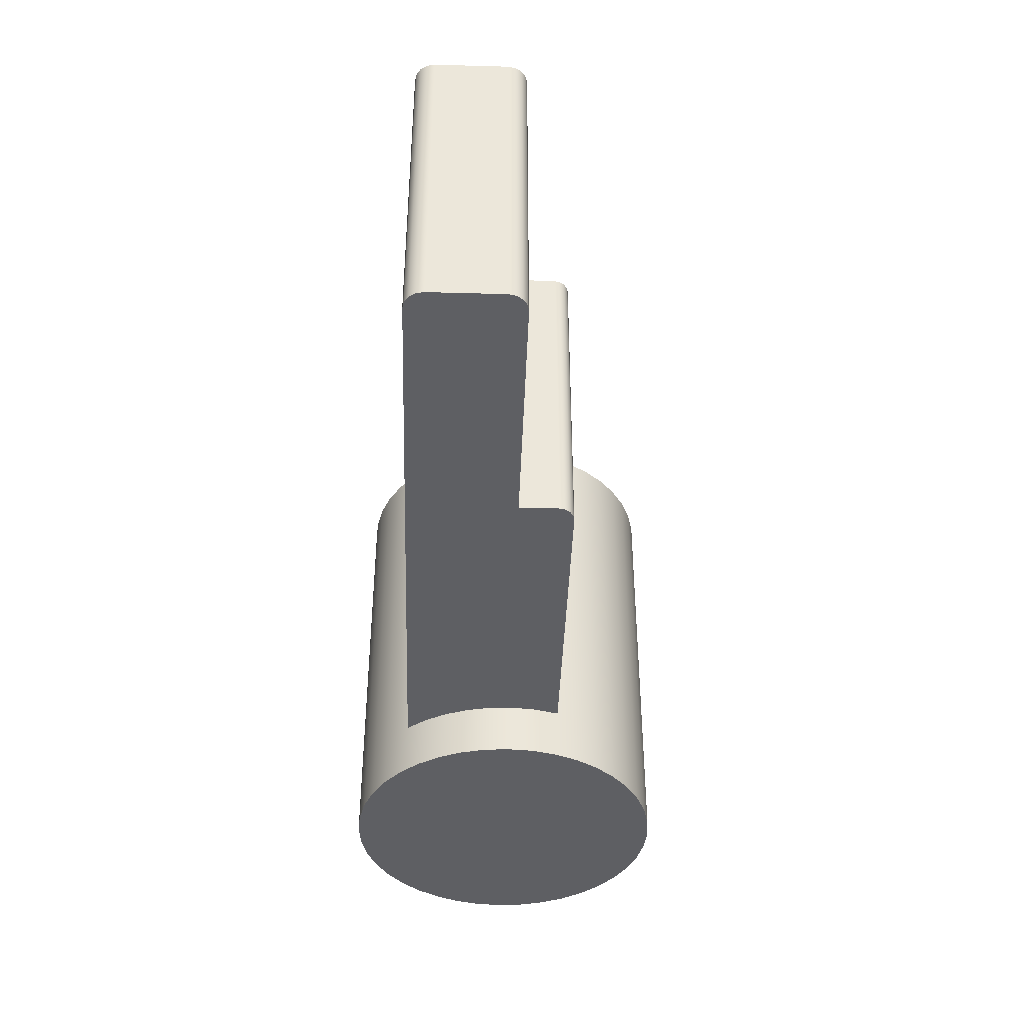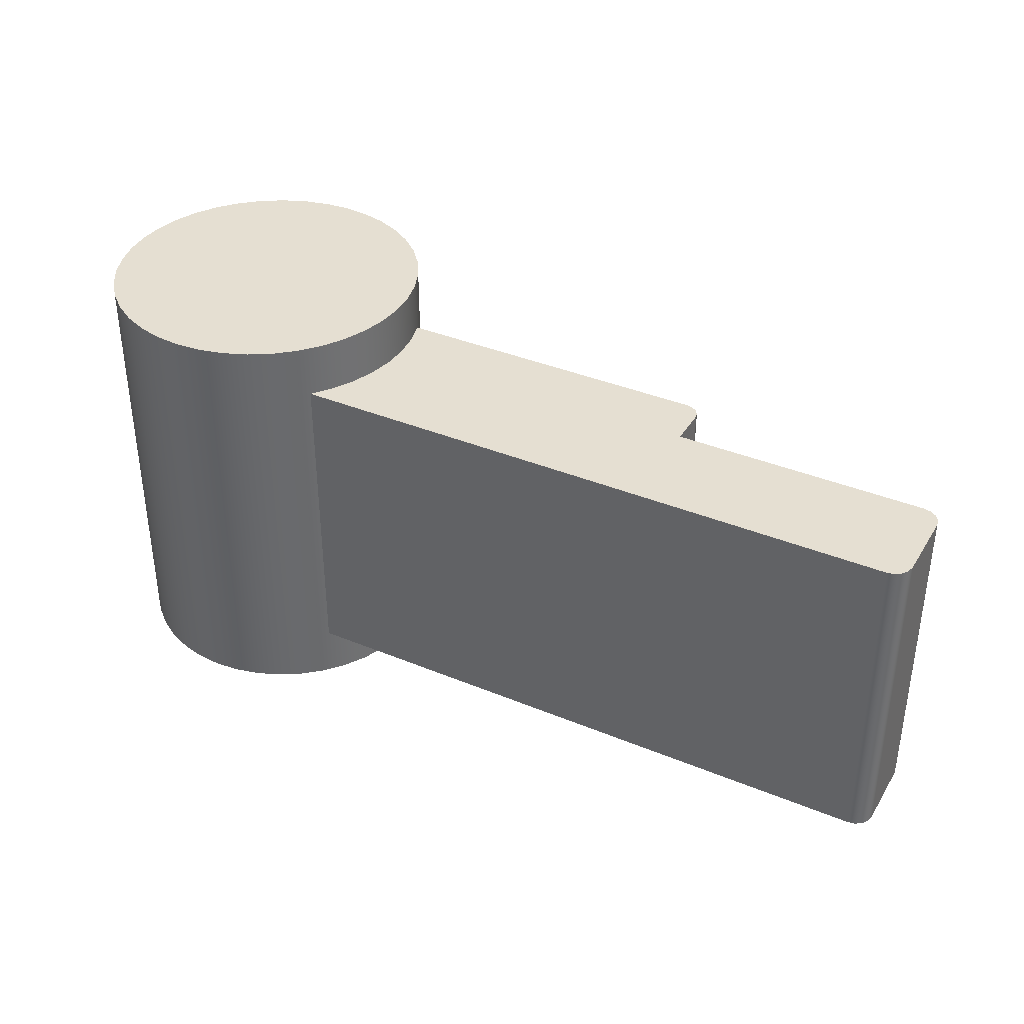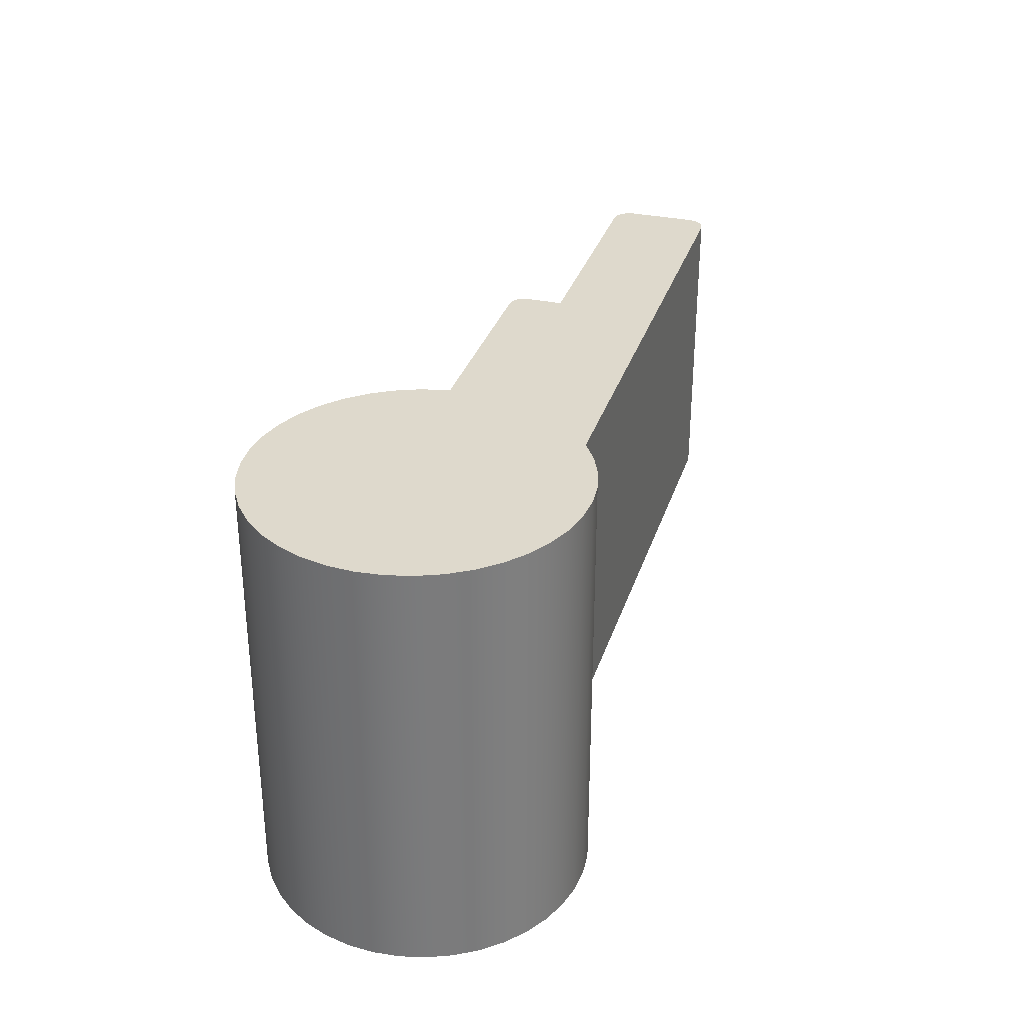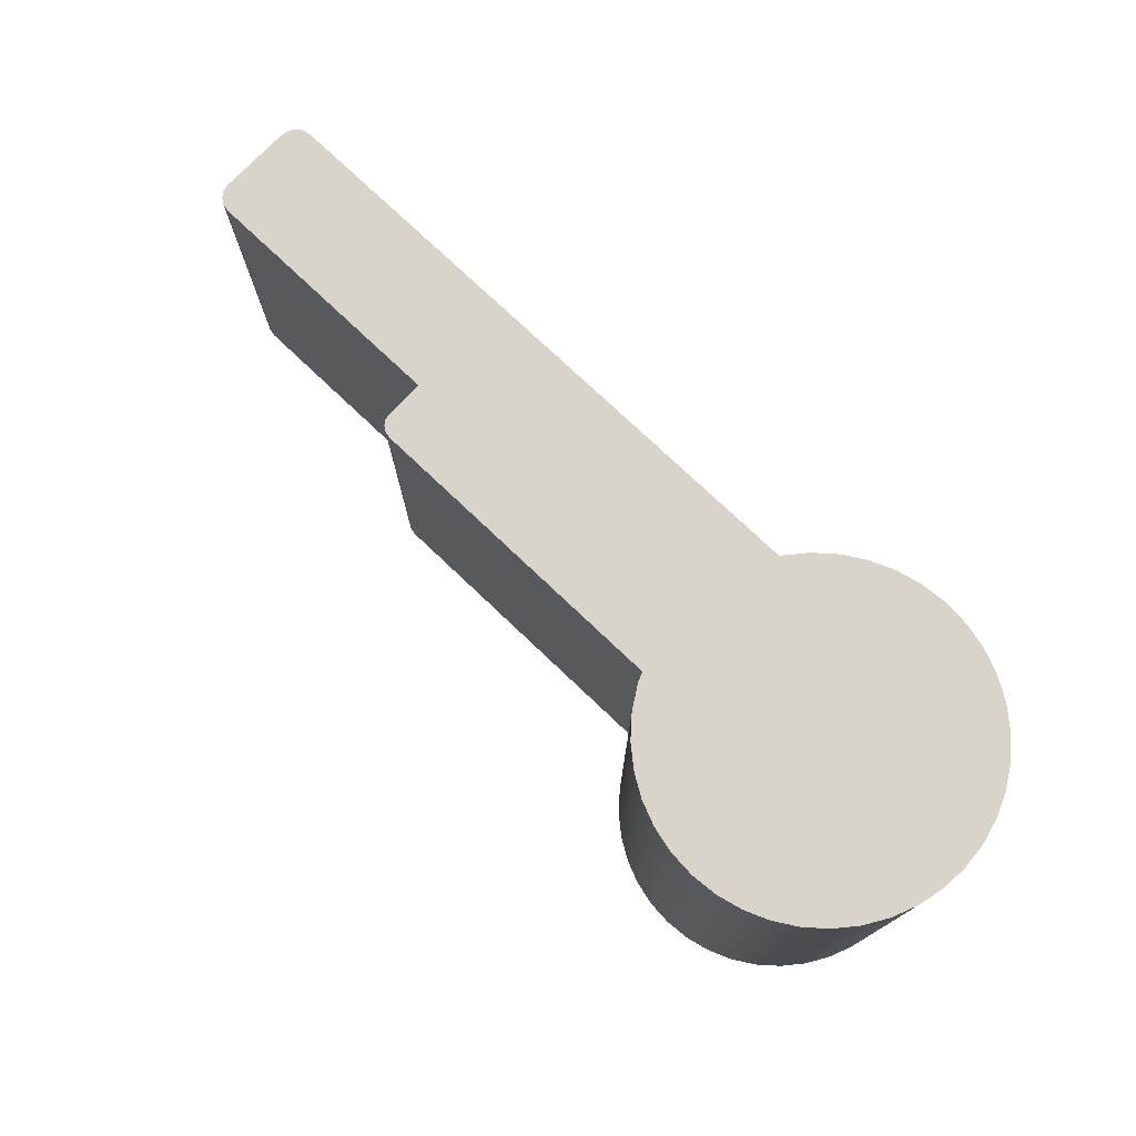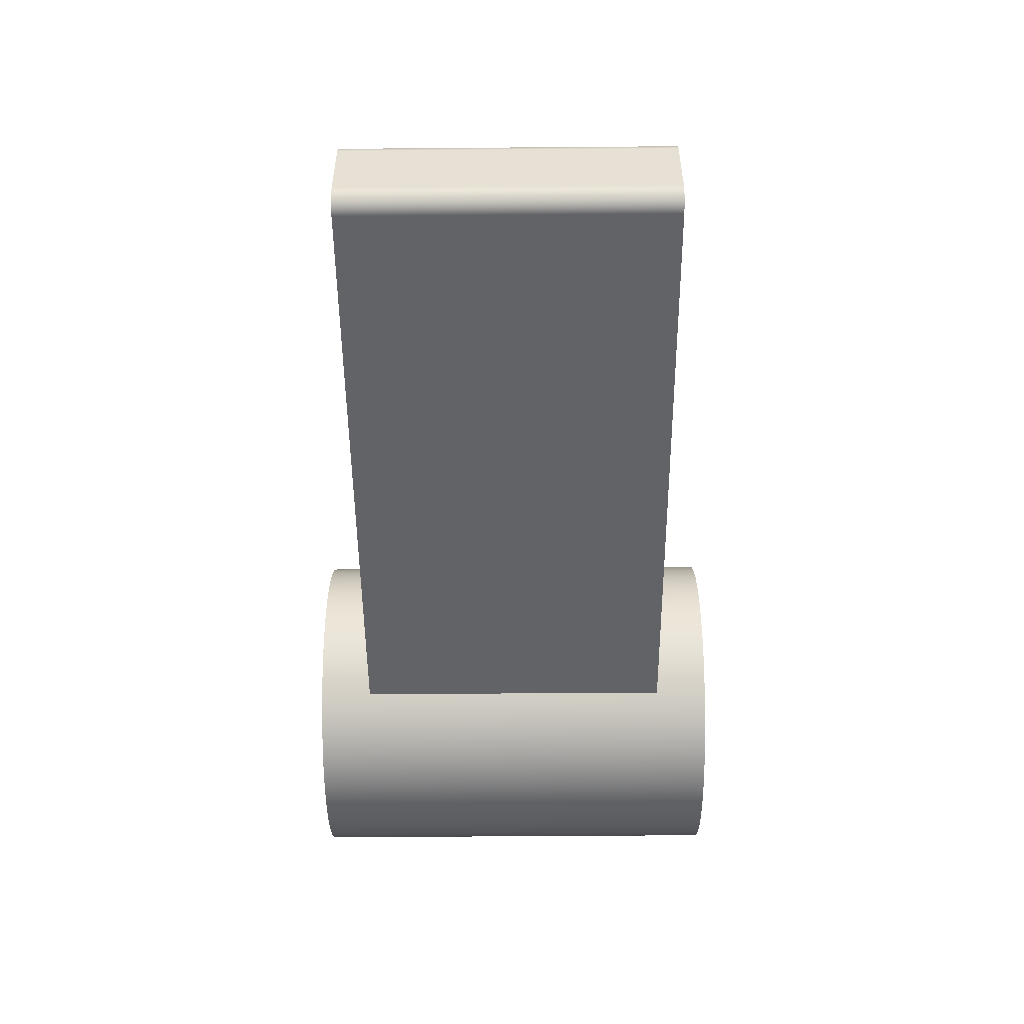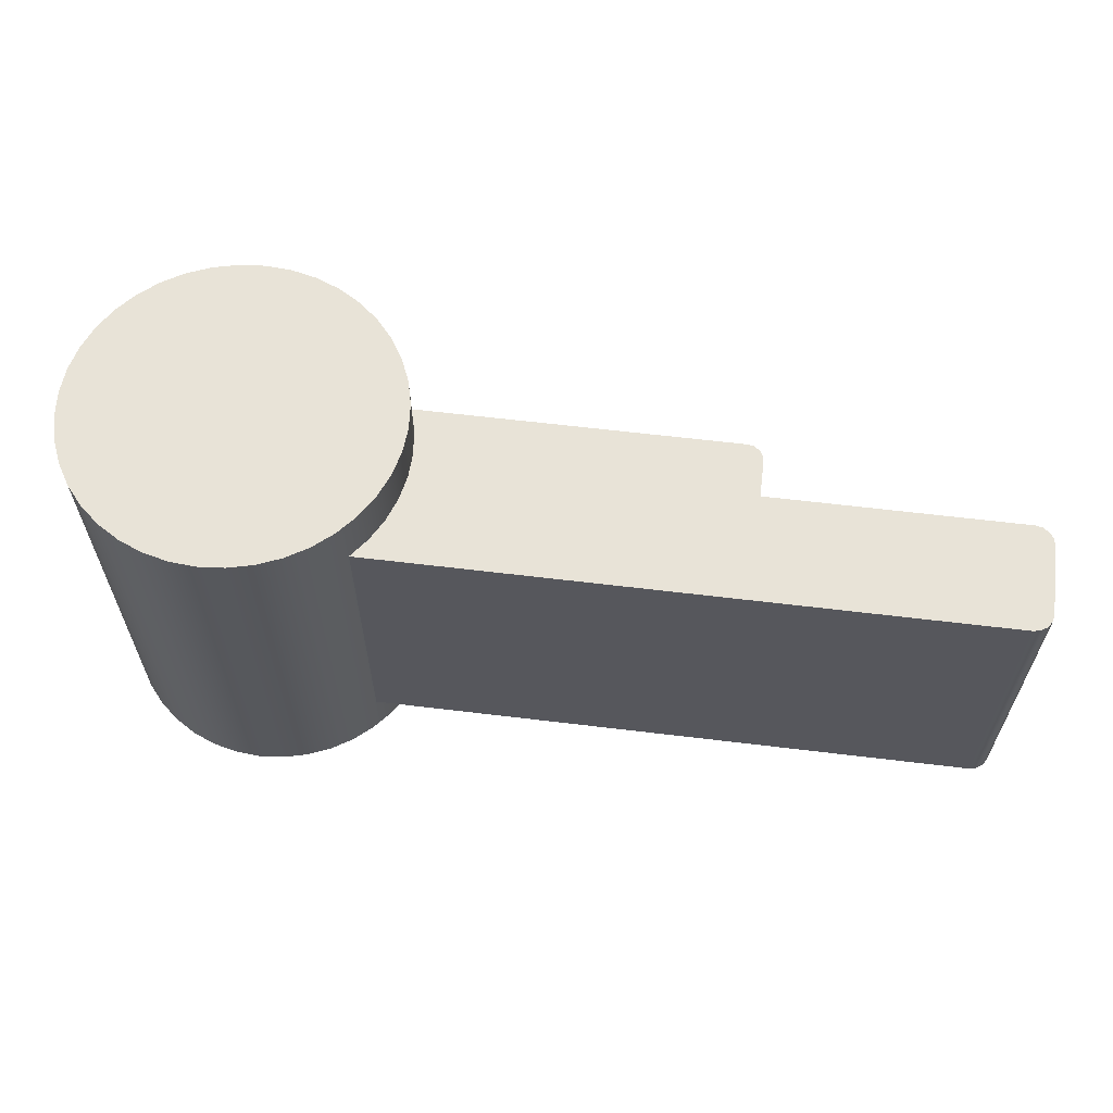
<metadata>
{"format":"obj","ext":"obj","renderer":"f3d","projection":"perspective","resolution":1024,"background":"white","views":[{"elev":-41.6,"azim":88.1,"up":"+Z"},{"elev":37.4,"azim":28.0,"up":"+Z"},{"elev":31.9,"azim":-73.4,"up":"+Z"},{"elev":75.3,"azim":-136.4,"up":"+Z"},{"elev":-50.8,"azim":90.5,"up":"+Y"},{"elev":62.1,"azim":7.0,"up":"+Z"}]}
</metadata>
<code>
v 3.5 2.5 0.5
v 3.518 2.735 0.5
v 3.573 2.964 0.5
v 3.663 3.181 0.5
v 3.786 3.382 0.5
v 3.939 3.561 0.5
v 4.118 3.714 0.5
v 4.319 3.837 0.5
v 4.536 3.927 0.5
v 4.765 3.982 0.5
v 5 4 0.5
v 5.235 3.982 0.5
v 5.464 3.927 0.5
v 5.681 3.837 0.5
v 5.882 3.714 0.5
v 6.061 3.561 0.5
v 6.214 3.382 0.5
v 6.337 3.181 0.5
v 6.427 2.964 0.5
v 6.482 2.735 0.5
v 6.5 2.5 0.5
v 6.482 2.265 0.5
v 6.427 2.036 0.5
v 6.337 1.819 0.5
v 6.214 1.618 0.5
v 6.061 1.439 0.5
v 5.882 1.286 0.5
v 5.681 1.163 0.5
v 5.464 1.073 0.5
v 5.235 1.018 0.5
v 5 1 0.5
v 4.765 1.018 0.5
v 4.536 1.073 0.5
v 4.319 1.163 0.5
v 4.118 1.286 0.5
v 3.939 1.439 0.5
v 3.786 1.618 0.5
v 3.663 1.819 0.5
v 3.573 2.036 0.5
v 3.518 2.265 0.5
v 3.5 2.5 -3.5
v 3.518 2.265 -3.5
v 3.573 2.036 -3.5
v 3.663 1.819 -3.5
v 3.786 1.618 -3.5
v 3.939 1.439 -3.5
v 4.118 1.286 -3.5
v 4.319 1.163 -3.5
v 4.536 1.073 -3.5
v 4.765 1.018 -3.5
v 5 1 -3.5
v 5.235 1.018 -3.5
v 5.464 1.073 -3.5
v 5.681 1.163 -3.5
v 5.882 1.286 -3.5
v 6.061 1.439 -3.5
v 6.214 1.618 -3.5
v 6.337 1.819 -3.5
v 6.427 2.036 -3.5
v 6.482 2.265 -3.5
v 6.5 2.5 -3.5
v 6.482 2.735 -3.5
v 6.427 2.964 -3.5
v 6.337 3.181 -3.5
v 6.214 3.382 -3.5
v 6.061 3.561 -3.5
v 5.882 3.714 -3.5
v 5.681 3.837 -3.5
v 5.464 3.927 -3.5
v 5.235 3.982 -3.5
v 5 4 -3.5
v 4.765 3.982 -3.5
v 4.536 3.927 -3.5
v 4.319 3.837 -3.5
v 4.118 3.714 -3.5
v 3.939 3.561 -3.5
v 3.786 3.382 -3.5
v 3.663 3.181 -3.5
v 3.573 2.964 -3.5
v 3.518 2.735 -3.5
v 6.118 1.5 -3
v 6.118 1.5 0
v 6.257 1.682 0
v 6.367 1.883 0
v 6.445 2.098 0
v 6.489 2.323 0
v 6.499 2.551 0
v 6.474 2.779 0
v 6.414 3 0
v 6.414 3 -3
v 6.474 2.779 -3
v 6.499 2.551 -3
v 6.489 2.323 -3
v 6.445 2.098 -3
v 6.367 1.883 -3
v 6.257 1.682 -3
v 3.5 2.5 -3.5
v 3.5 2.5 0.5
v 3.5 2.5 -3.5
v 3.518 2.735 -3.5
v 3.573 2.964 -3.5
v 3.663 3.181 -3.5
v 3.786 3.382 -3.5
v 3.939 3.561 -3.5
v 4.118 3.714 -3.5
v 4.319 3.837 -3.5
v 4.536 3.927 -3.5
v 4.765 3.982 -3.5
v 5 4 -3.5
v 5.235 3.982 -3.5
v 5.464 3.927 -3.5
v 5.681 3.837 -3.5
v 5.882 3.714 -3.5
v 6.061 3.561 -3.5
v 6.214 3.382 -3.5
v 6.337 3.181 -3.5
v 6.427 2.964 -3.5
v 6.482 2.735 -3.5
v 6.5 2.5 -3.5
v 6.482 2.265 -3.5
v 6.427 2.036 -3.5
v 6.337 1.819 -3.5
v 6.214 1.618 -3.5
v 6.061 1.439 -3.5
v 5.882 1.286 -3.5
v 5.681 1.163 -3.5
v 5.464 1.073 -3.5
v 5.235 1.018 -3.5
v 5 1 -3.5
v 4.765 1.018 -3.5
v 4.536 1.073 -3.5
v 4.319 1.163 -3.5
v 4.118 1.286 -3.5
v 3.939 1.439 -3.5
v 3.786 1.618 -3.5
v 3.663 1.819 -3.5
v 3.573 2.036 -3.5
v 3.518 2.265 -3.5
v 3.5 2.5 0.5
v 3.518 2.265 0.5
v 3.573 2.036 0.5
v 3.663 1.819 0.5
v 3.786 1.618 0.5
v 3.939 1.439 0.5
v 4.118 1.286 0.5
v 4.319 1.163 0.5
v 4.536 1.073 0.5
v 4.765 1.018 0.5
v 5 1 0.5
v 5.235 1.018 0.5
v 5.464 1.073 0.5
v 5.681 1.163 0.5
v 5.882 1.286 0.5
v 6.061 1.439 0.5
v 6.214 1.618 0.5
v 6.337 1.819 0.5
v 6.427 2.036 0.5
v 6.482 2.265 0.5
v 6.5 2.5 0.5
v 6.482 2.735 0.5
v 6.427 2.964 0.5
v 6.337 3.181 0.5
v 6.214 3.382 0.5
v 6.061 3.561 0.5
v 5.882 3.714 0.5
v 5.681 3.837 0.5
v 5.464 3.927 0.5
v 5.235 3.982 0.5
v 5 4 0.5
v 4.765 3.982 0.5
v 4.536 3.927 0.5
v 4.319 3.837 0.5
v 4.118 3.714 0.5
v 3.939 3.561 0.5
v 3.786 3.382 0.5
v 3.663 3.181 0.5
v 3.573 2.964 0.5
v 3.518 2.735 0.5
v 12 1.675 0
v 11.99 1.608 0
v 11.95 1.551 0
v 11.89 1.513 0
v 11.82 1.5 0
v 11.82 1.5 -3
v 11.89 1.513 -3
v 11.95 1.551 -3
v 11.99 1.608 -3
v 12 1.675 -3
v 12 2.325 0
v 12 1.675 0
v 12 1.675 -3
v 12 2.325 -3
v 11.82 2.5 0
v 11.89 2.487 0
v 11.95 2.449 0
v 11.99 2.392 0
v 12 2.325 0
v 12 2.325 -3
v 11.99 2.392 -3
v 11.95 2.449 -3
v 11.89 2.487 -3
v 11.82 2.5 -3
v 9.5 2.5 0
v 11.82 2.5 0
v 11.82 2.5 -3
v 9.5 2.5 -3
v 9.5 2.85 0
v 9.5 2.5 0
v 9.5 2.5 -3
v 9.5 2.85 -3
v 9.35 3 0
v 9.407 2.989 0
v 9.456 2.956 0
v 9.489 2.907 0
v 9.5 2.85 0
v 9.5 2.85 -3
v 9.489 2.907 -3
v 9.456 2.956 -3
v 9.407 2.989 -3
v 9.35 3 -3
v 6.414 3 0
v 9.35 3 0
v 9.35 3 -3
v 6.414 3 -3
v 11.82 1.5 0
v 6.118 1.5 0
v 6.118 1.5 -3
v 11.82 1.5 -3
v 6.118 1.5 0
v 11.82 1.5 0
v 11.89 1.513 0
v 11.95 1.551 0
v 11.99 1.608 0
v 12 1.675 0
v 12 2.325 0
v 11.99 2.392 0
v 11.95 2.449 0
v 11.89 2.487 0
v 11.82 2.5 0
v 9.5 2.5 0
v 9.5 2.85 0
v 9.489 2.907 0
v 9.456 2.956 0
v 9.407 2.989 0
v 9.35 3 0
v 6.414 3 0
v 6.474 2.779 0
v 6.499 2.551 0
v 6.489 2.323 0
v 6.445 2.098 0
v 6.367 1.883 0
v 6.257 1.682 0
v 11.82 1.5 -3
v 6.118 1.5 -3
v 6.257 1.682 -3
v 6.367 1.883 -3
v 6.445 2.098 -3
v 6.489 2.323 -3
v 6.499 2.551 -3
v 6.474 2.779 -3
v 6.414 3 -3
v 9.35 3 -3
v 9.407 2.989 -3
v 9.456 2.956 -3
v 9.489 2.907 -3
v 9.5 2.85 -3
v 9.5 2.5 -3
v 11.82 2.5 -3
v 11.89 2.487 -3
v 11.95 2.449 -3
v 11.99 2.392 -3
v 12 2.325 -3
v 12 1.675 -3
v 11.99 1.608 -3
v 11.95 1.551 -3
v 11.89 1.513 -3
g df2a88c6-e34f-11ea-9c9f-54bf646e7e1f
f 2 80 1
f 1 80 97
f 98 41 40
f 40 41 42
f 40 42 39
f 39 42 43
f 39 43 38
f 38 43 44
f 38 44 37
f 37 44 45
f 37 45 36
f 36 45 46
f 36 46 35
f 35 46 47
f 35 47 34
f 34 47 48
f 34 48 33
f 33 48 49
f 33 49 32
f 32 49 50
f 32 50 31
f 31 50 51
f 31 51 30
f 30 51 52
f 30 52 29
f 29 52 53
f 29 53 28
f 28 53 54
f 28 54 27
f 27 54 55
f 27 55 26
f 26 55 56
f 26 56 82
f 82 56 81
f 81 56 57
f 81 57 96
f 96 57 58
f 96 58 95
f 95 58 59
f 95 59 94
f 94 59 60
f 94 60 93
f 93 60 61
f 93 61 92
f 92 61 62
f 92 62 91
f 91 62 63
f 91 63 90
f 90 63 64
f 90 64 18
f 18 64 17
f 17 64 65
f 17 65 16
f 16 65 66
f 16 66 15
f 15 66 67
f 15 67 14
f 14 67 68
f 14 68 13
f 13 68 69
f 13 69 12
f 12 69 70
f 12 70 11
f 11 70 71
f 11 71 10
f 10 71 72
f 10 72 9
f 9 72 73
f 9 73 8
f 8 73 74
f 8 74 7
f 7 74 75
f 7 75 6
f 6 75 76
f 6 76 5
f 5 76 77
f 5 77 4
f 4 77 78
f 4 78 3
f 3 78 79
f 3 79 2
f 2 79 80
f 90 18 89
f 89 18 19
f 89 19 88
f 88 19 20
f 88 20 87
f 87 20 21
f 87 21 86
f 86 21 22
f 86 22 85
f 85 22 23
f 85 23 84
f 84 23 24
f 84 24 83
f 83 24 25
f 83 25 82
f 82 25 26
g df2afde4-e34f-11ea-8687-54bf646e7e1f
f 100 118 99
f 99 118 119
f 99 119 138
f 138 119 120
f 138 120 137
f 137 120 121
f 137 121 136
f 136 121 122
f 136 122 135
f 135 122 123
f 135 123 134
f 134 123 124
f 134 124 133
f 133 124 125
f 133 125 132
f 132 125 126
f 132 126 131
f 131 126 127
f 131 127 130
f 130 127 128
f 130 128 129
f 118 100 117
f 117 100 101
f 117 101 116
f 116 101 102
f 116 102 115
f 115 102 103
f 115 103 114
f 114 103 104
f 114 104 113
f 113 104 105
f 113 105 112
f 112 105 106
f 112 106 111
f 111 106 107
f 111 107 110
f 110 107 108
f 110 108 109
g df2b7312-e34f-11ea-833b-54bf646e7e1f
f 140 158 139
f 139 158 159
f 139 159 178
f 178 159 160
f 178 160 177
f 177 160 161
f 177 161 176
f 176 161 162
f 176 162 175
f 175 162 163
f 175 163 174
f 174 163 164
f 174 164 173
f 173 164 165
f 173 165 172
f 172 165 166
f 172 166 171
f 171 166 167
f 171 167 170
f 170 167 168
f 170 168 169
f 158 140 157
f 157 140 141
f 157 141 156
f 156 141 142
f 156 142 155
f 155 142 143
f 155 143 154
f 154 143 144
f 154 144 153
f 153 144 145
f 153 145 152
f 152 145 146
f 152 146 151
f 151 146 147
f 151 147 150
f 150 147 148
f 150 148 149
g deff810c-e34f-11ea-91fa-54bf646e7e1f
f 188 179 187
f 187 179 180
f 187 180 186
f 186 180 181
f 186 181 185
f 185 181 182
f 185 182 184
f 184 182 183
g deffcf26-e34f-11ea-a303-54bf646e7e1f
f 189 190 192
f 192 190 191
g defff630-e34f-11ea-b159-54bf646e7e1f
f 202 193 201
f 201 193 194
f 201 194 200
f 200 194 195
f 200 195 199
f 199 195 196
f 199 196 198
f 198 196 197
g df004466-e34f-11ea-9c52-54bf646e7e1f
f 203 204 206
f 206 204 205
g df006b74-e34f-11ea-84dd-54bf646e7e1f
f 207 208 210
f 210 208 209
g df00b99c-e34f-11ea-9d07-54bf646e7e1f
f 220 211 219
f 219 211 212
f 219 212 213
f 219 213 218
f 218 213 214
f 218 214 217
f 217 214 216
f 216 214 215
g df00e0ac-e34f-11ea-9622-54bf646e7e1f
f 221 222 224
f 224 222 223
g df017cdc-e34f-11ea-bddb-54bf646e7e1f
f 225 226 228
f 228 226 227
g df01caf4-e34f-11ea-9cb7-54bf646e7e1f
f 229 230 252
f 252 230 251
f 251 230 240
f 251 240 250
f 250 240 249
f 249 240 248
f 248 240 241
f 248 241 247
f 247 241 245
f 247 245 246
f 231 232 230
f 230 232 233
f 230 233 234
f 230 234 240
f 240 234 235
f 240 235 239
f 239 235 236
f 239 236 237
f 237 238 239
f 241 242 245
f 245 242 243
f 245 243 244
g df02190a-e34f-11ea-8608-54bf646e7e1f
f 254 255 253
f 253 255 256
f 253 256 267
f 267 256 257
f 267 257 258
f 258 259 267
f 267 259 266
f 266 259 260
f 266 260 262
f 262 260 261
f 263 264 262
f 262 264 265
f 262 265 266
f 268 272 267
f 267 272 273
f 267 273 253
f 253 273 274
f 253 274 275
f 269 270 268
f 268 270 271
f 268 271 272
f 275 276 253

</code>
